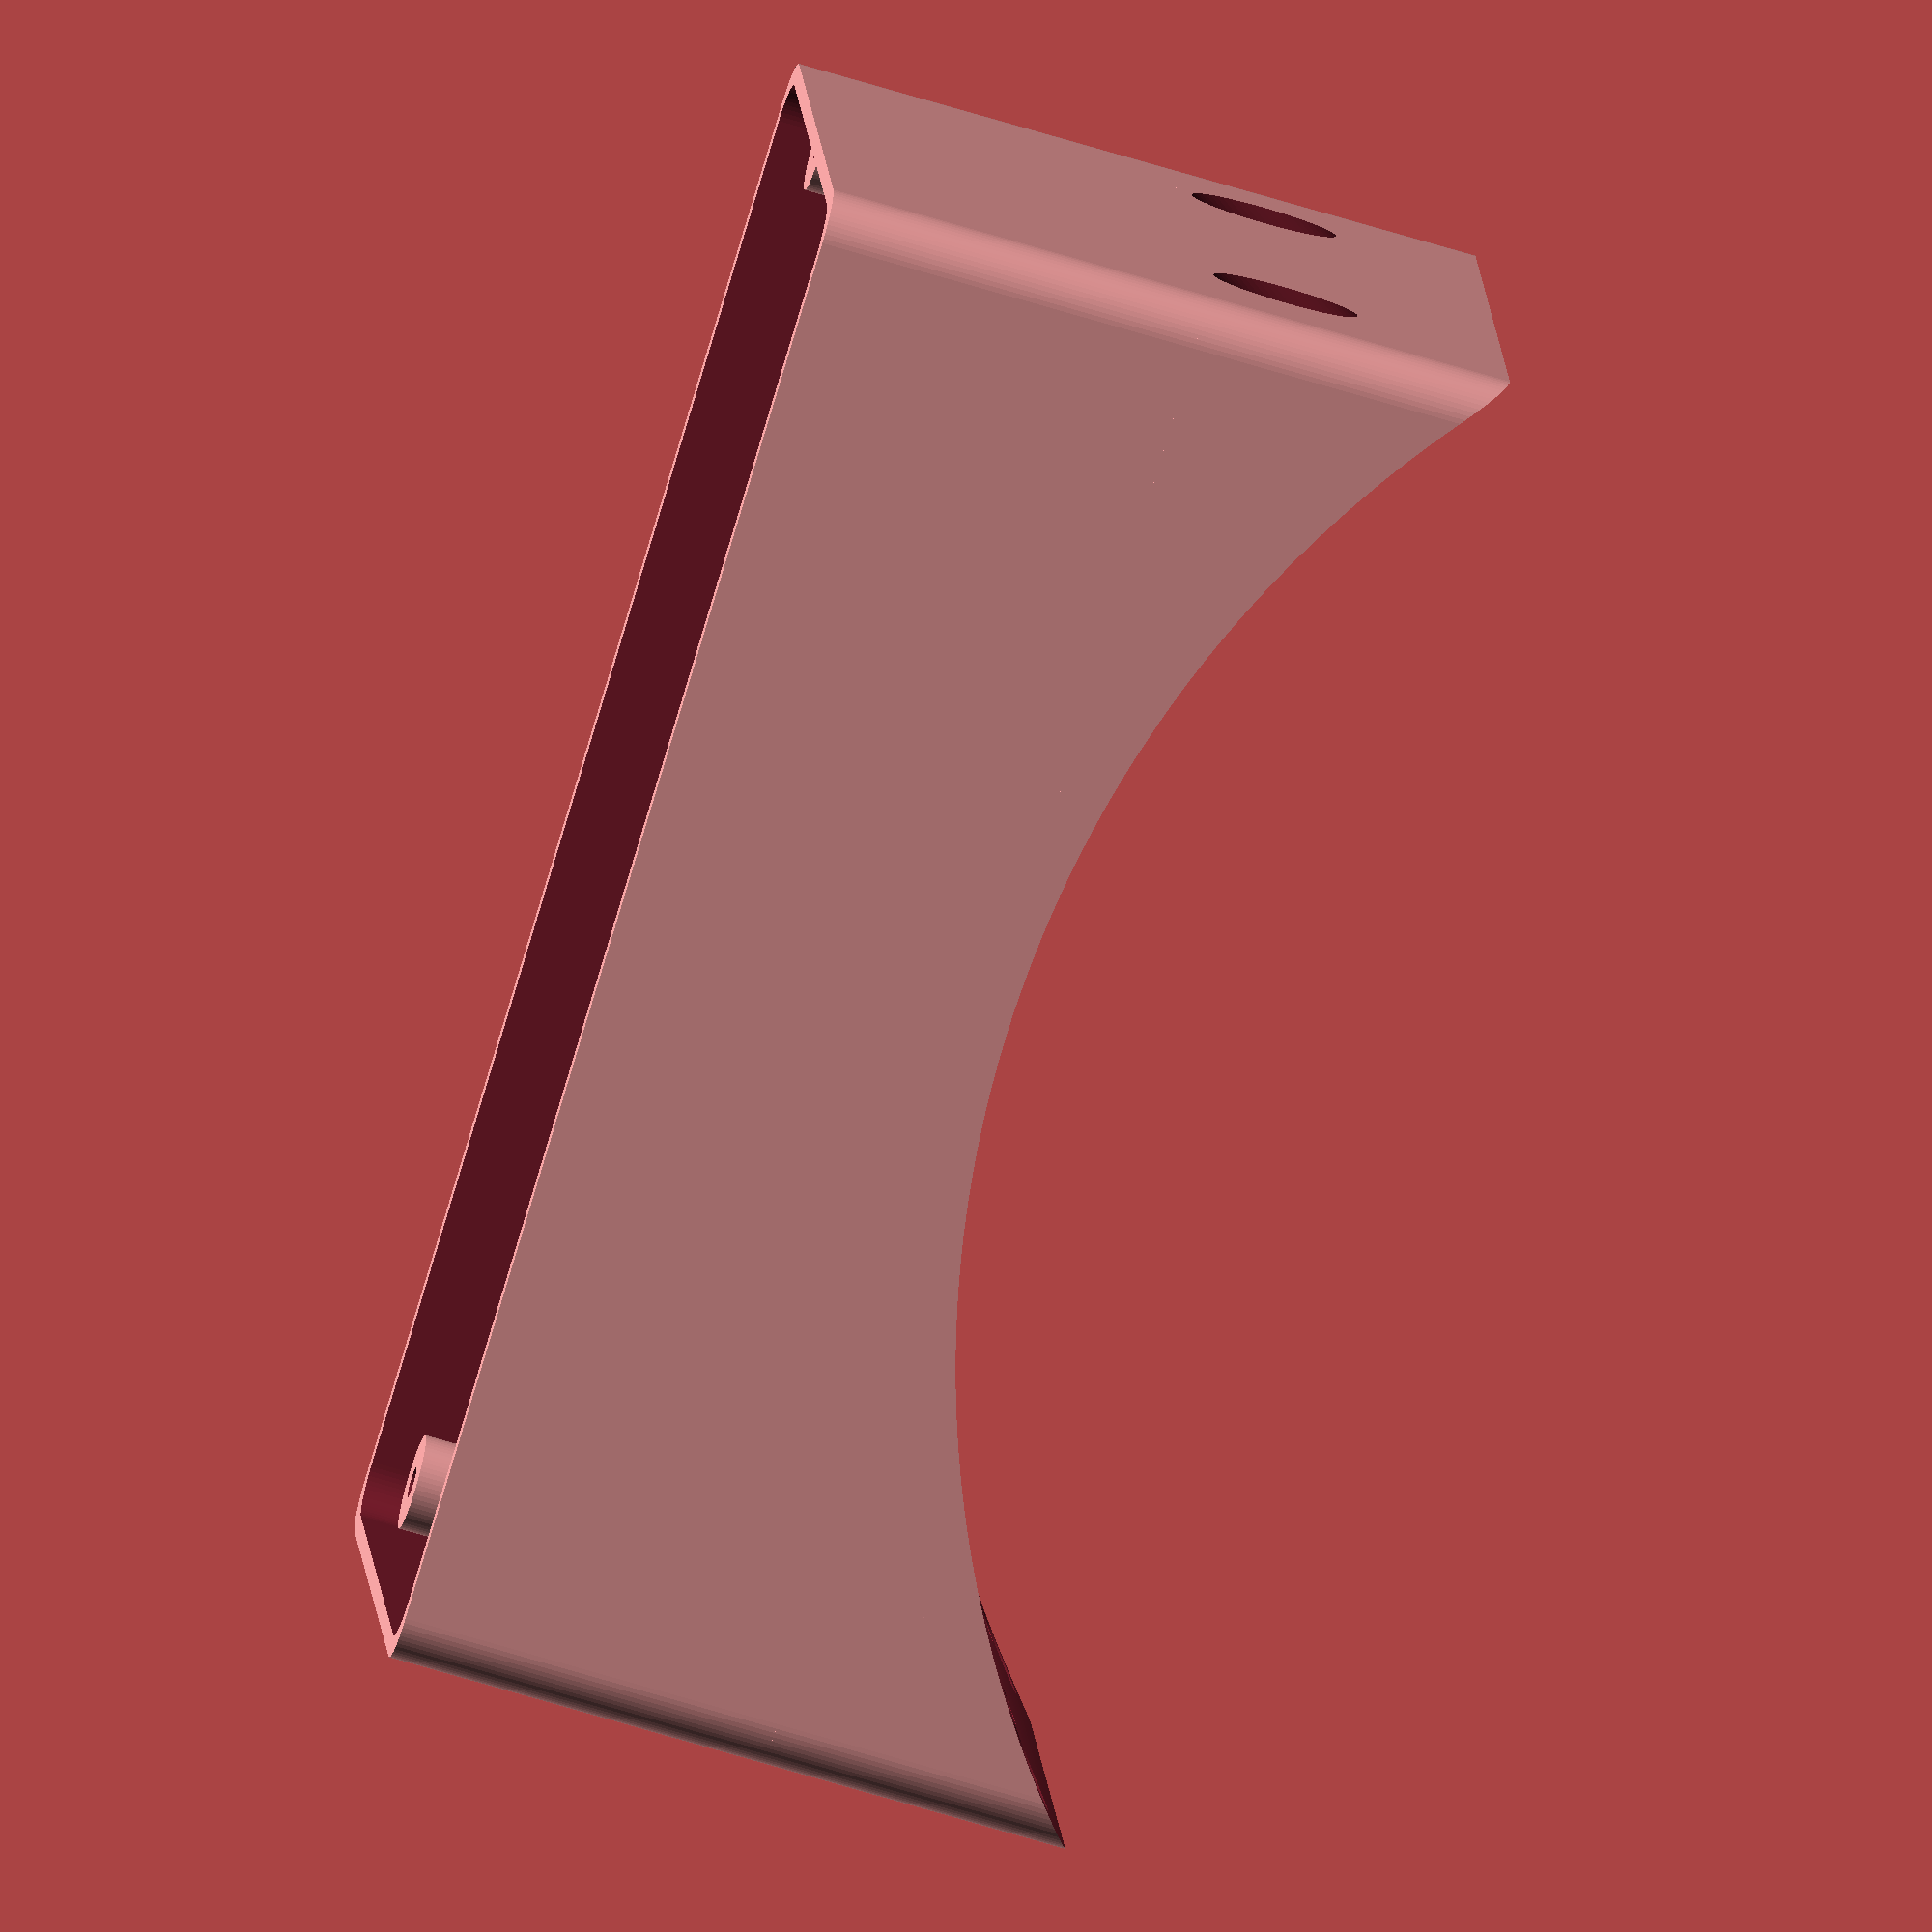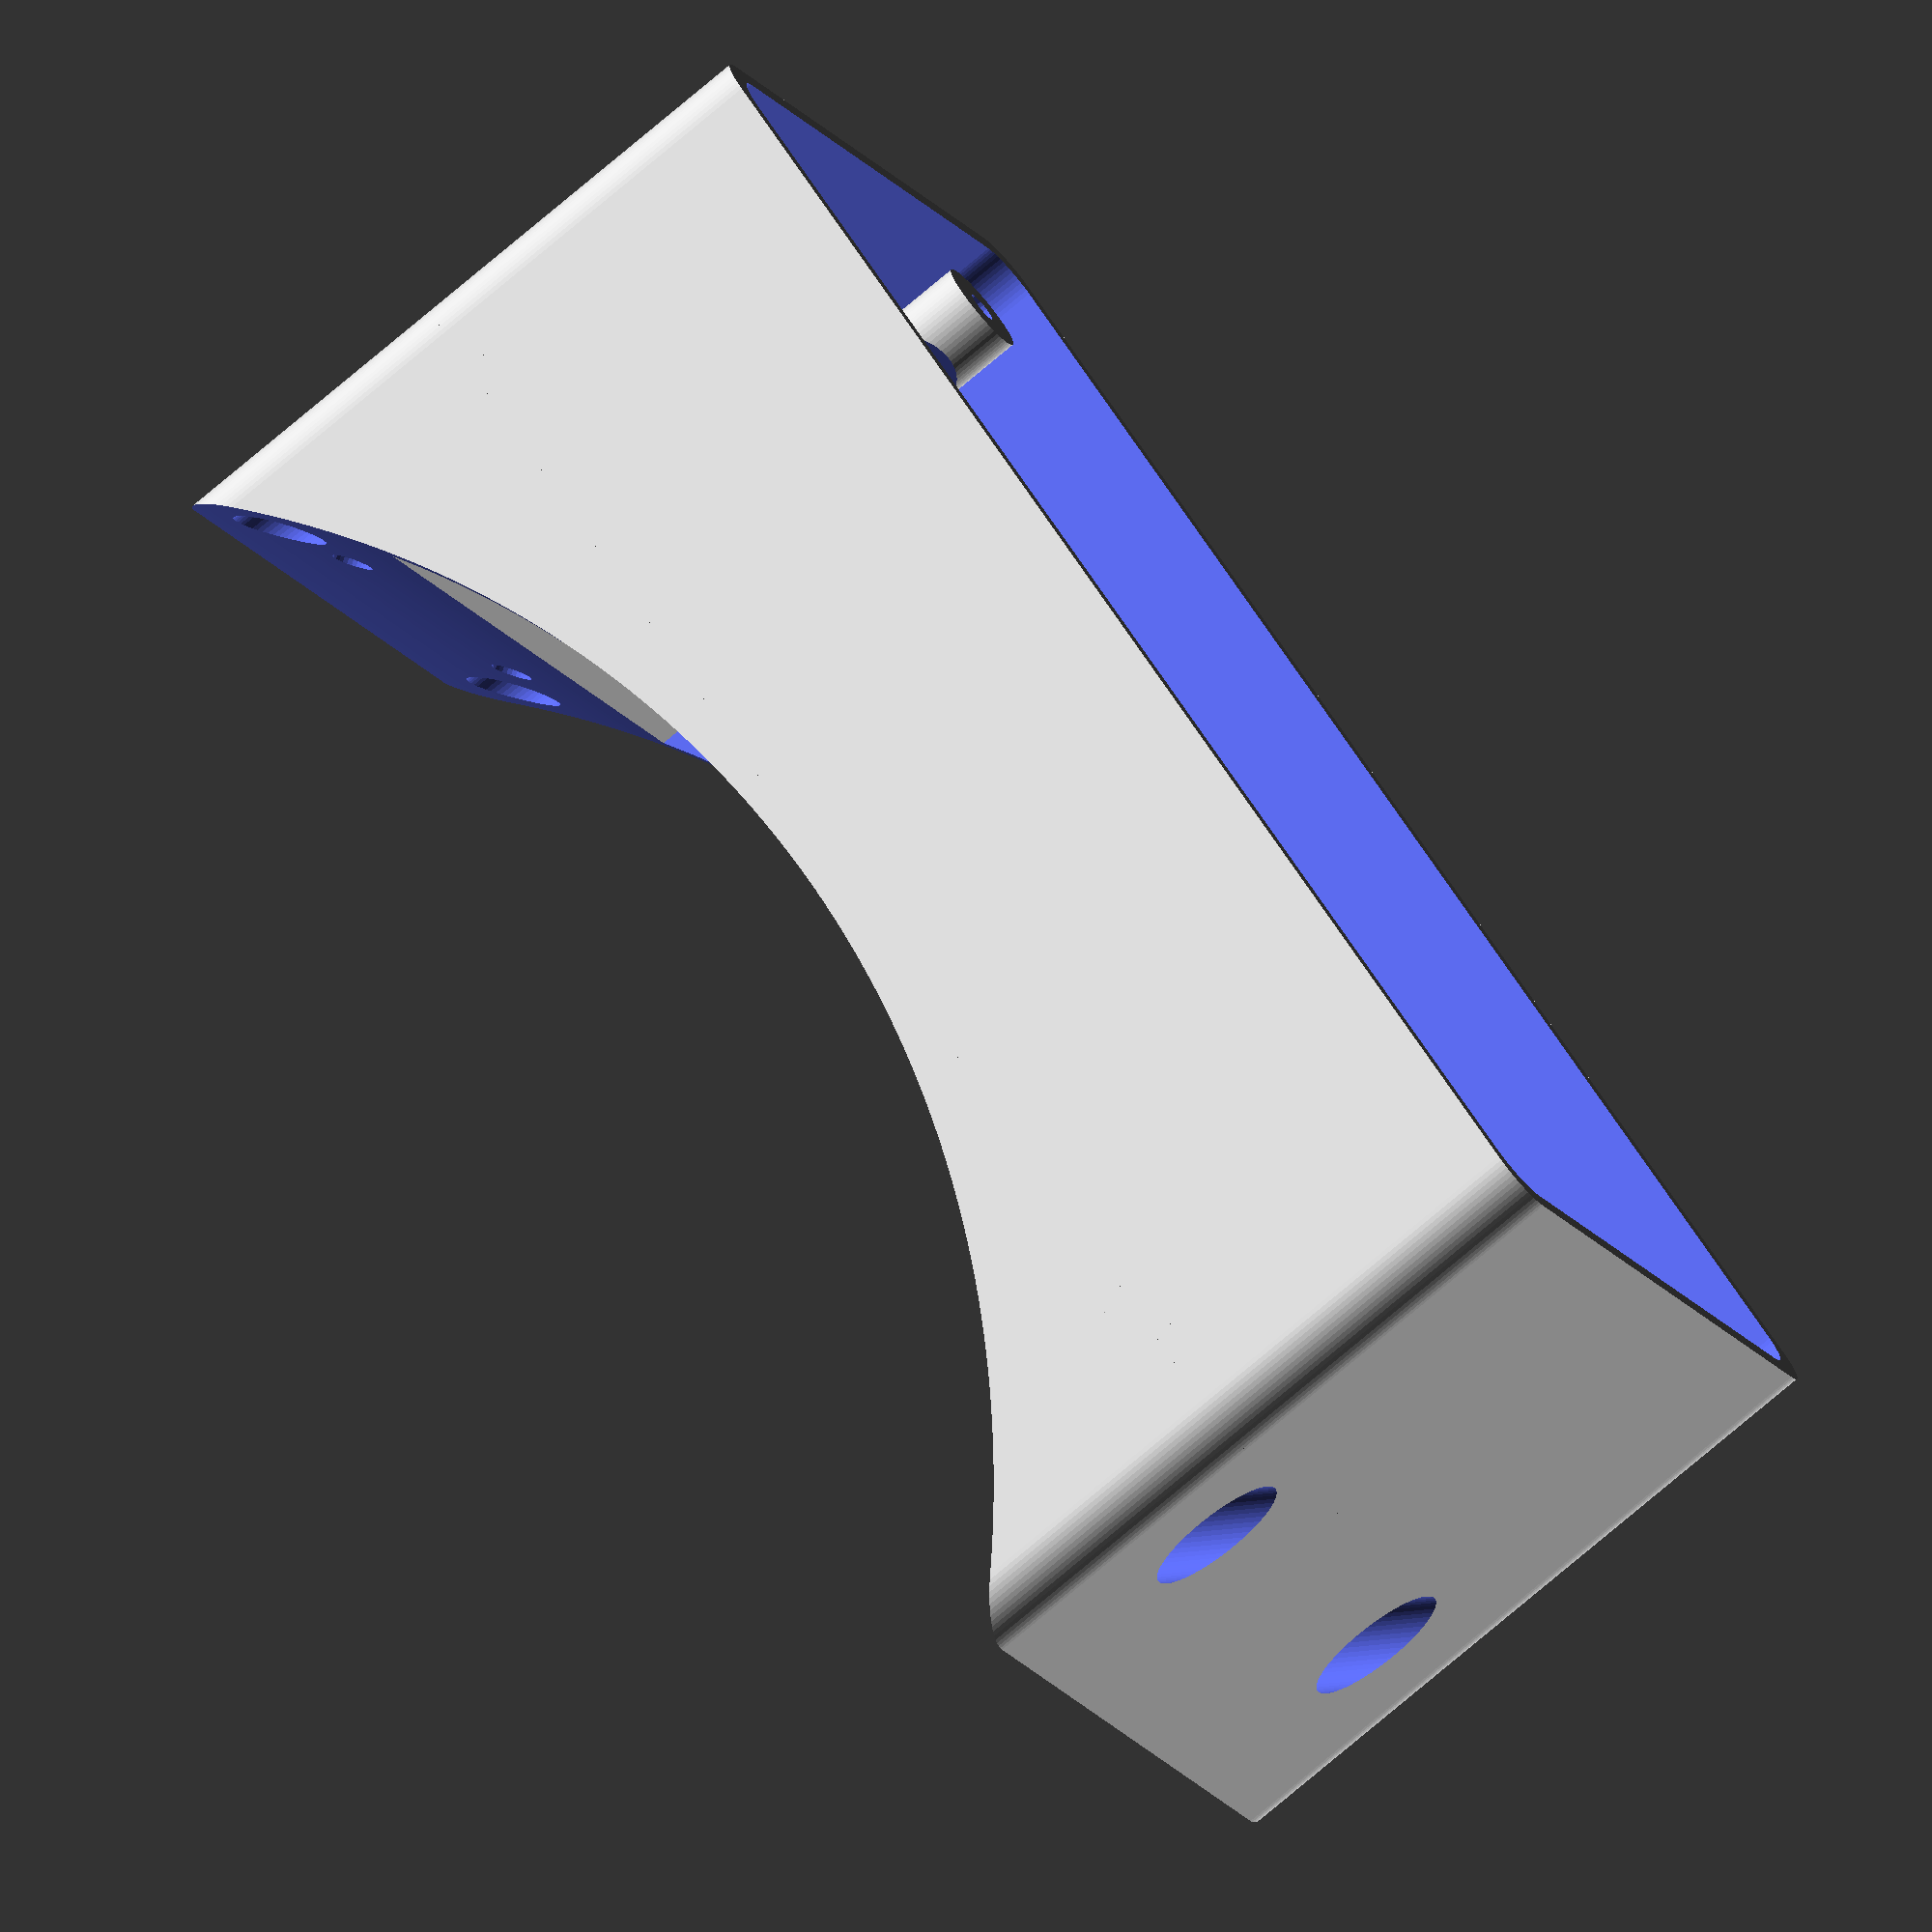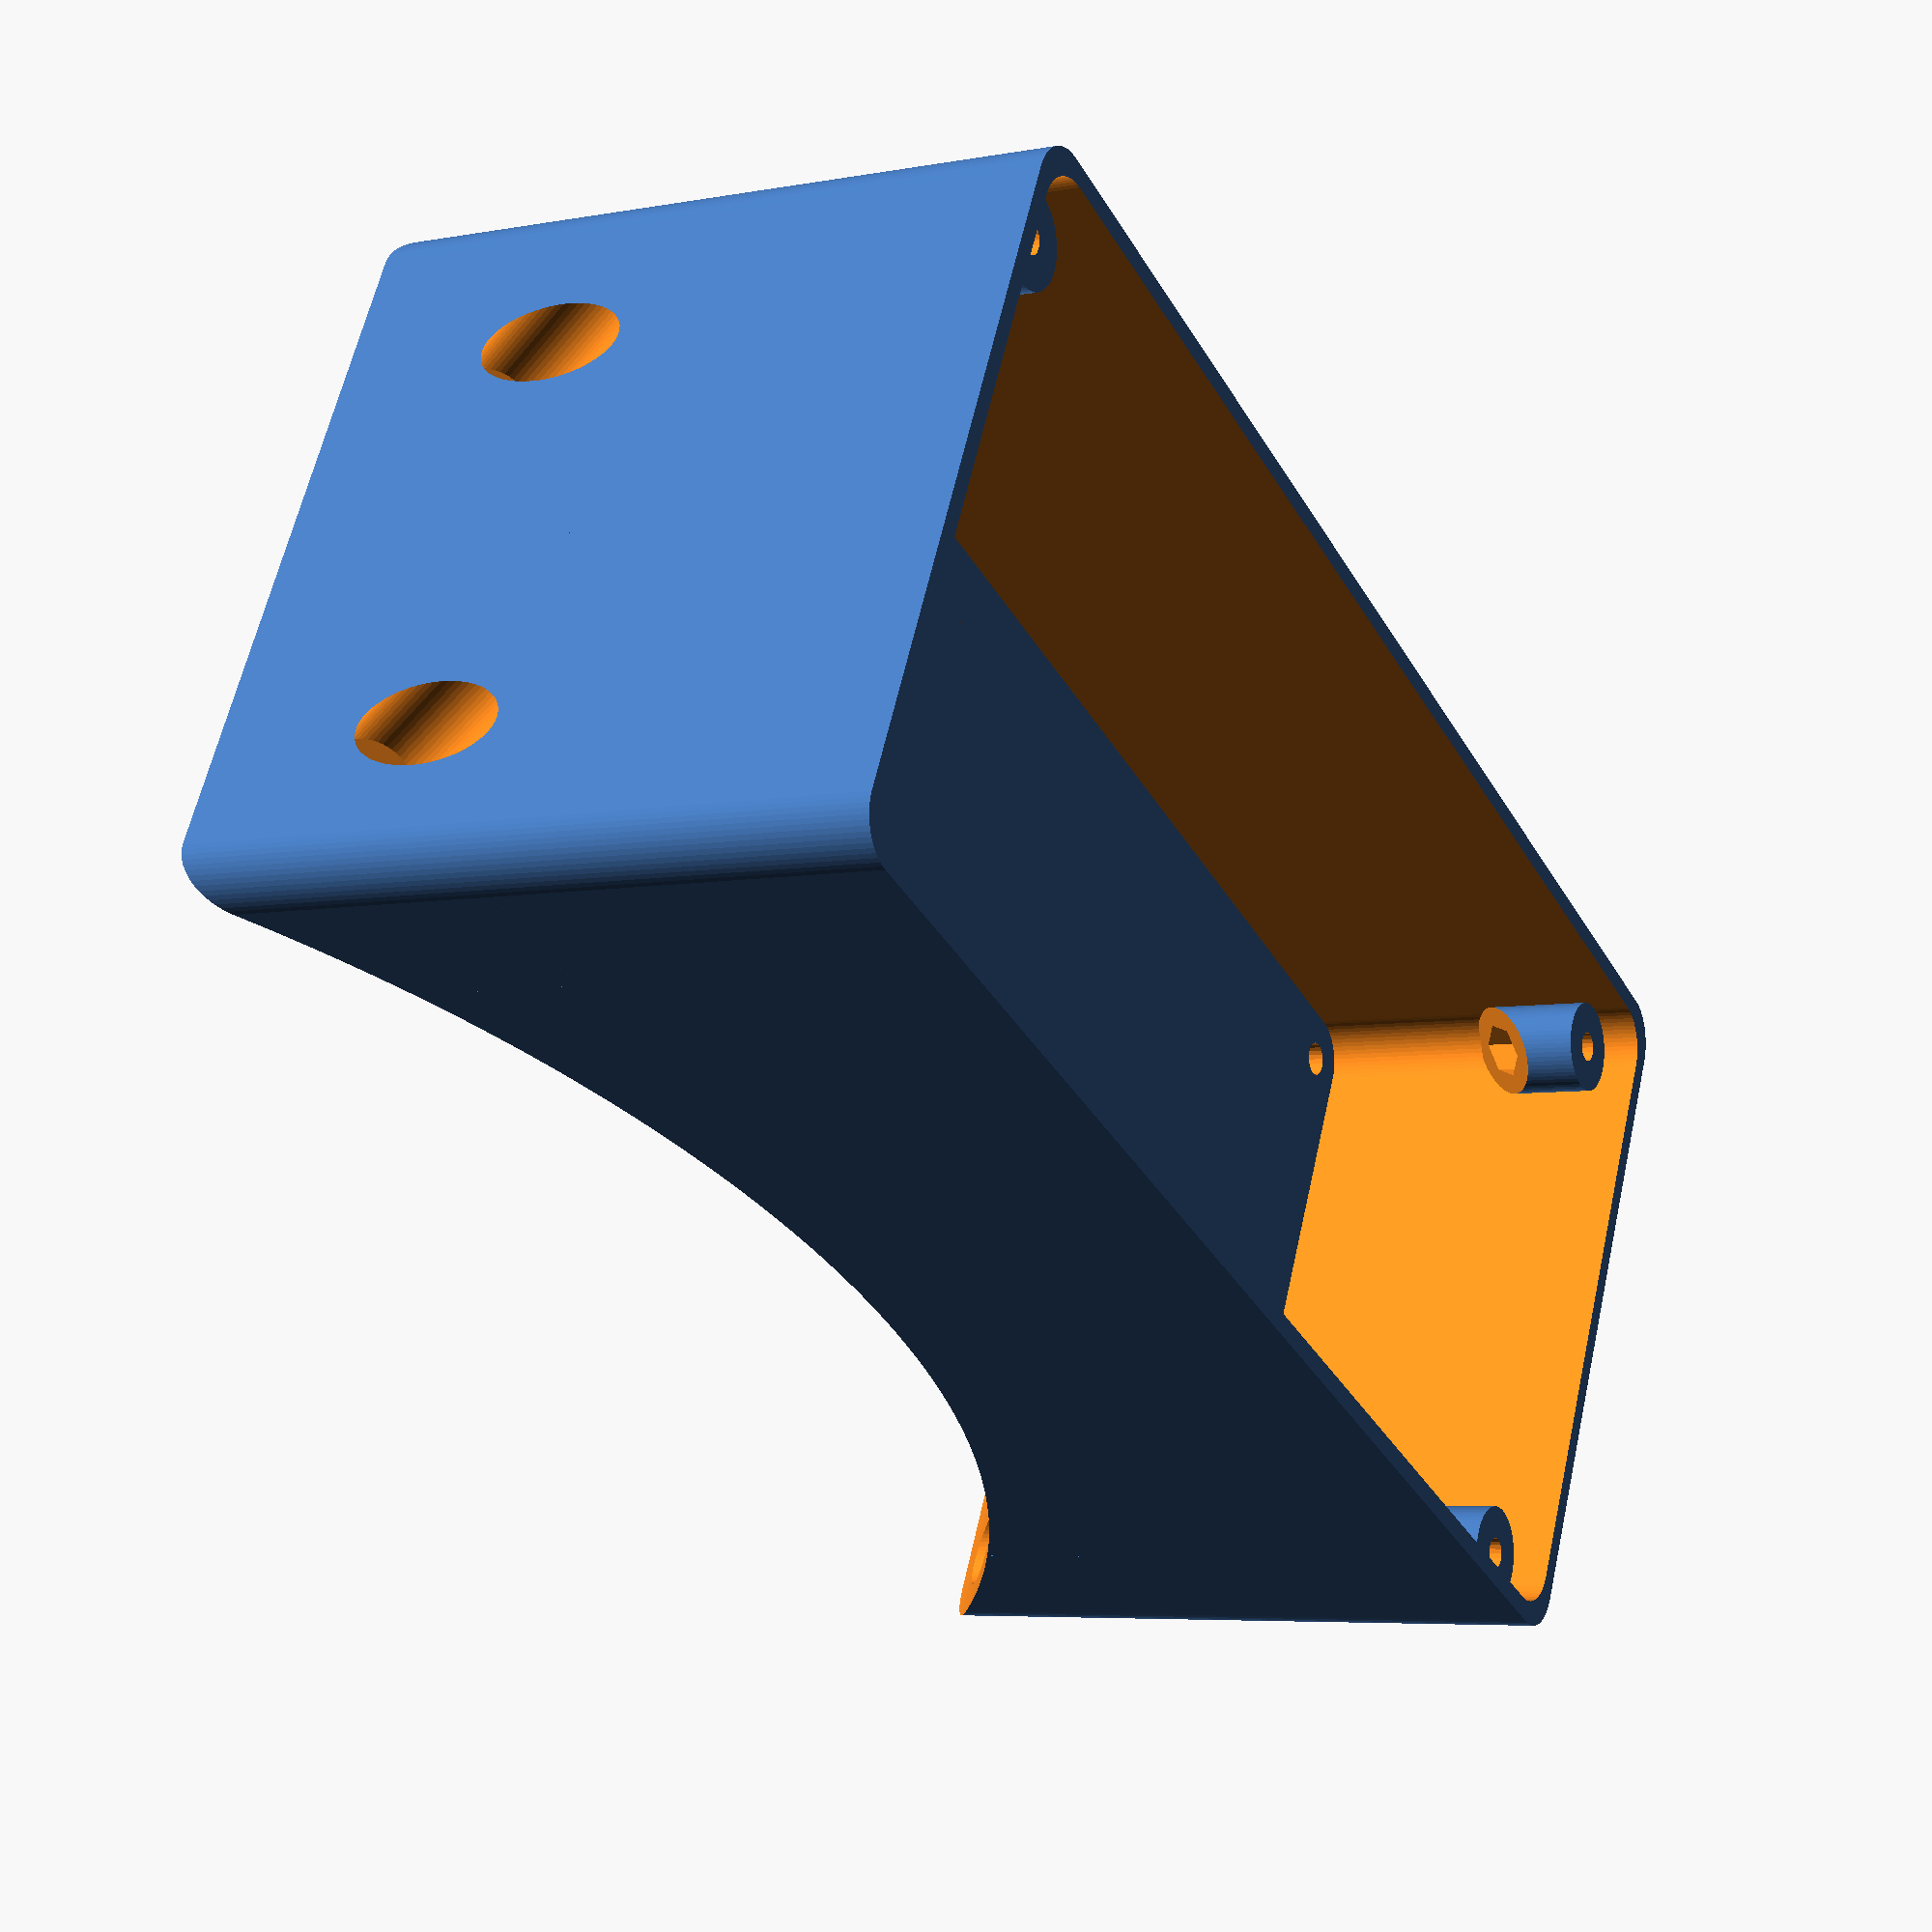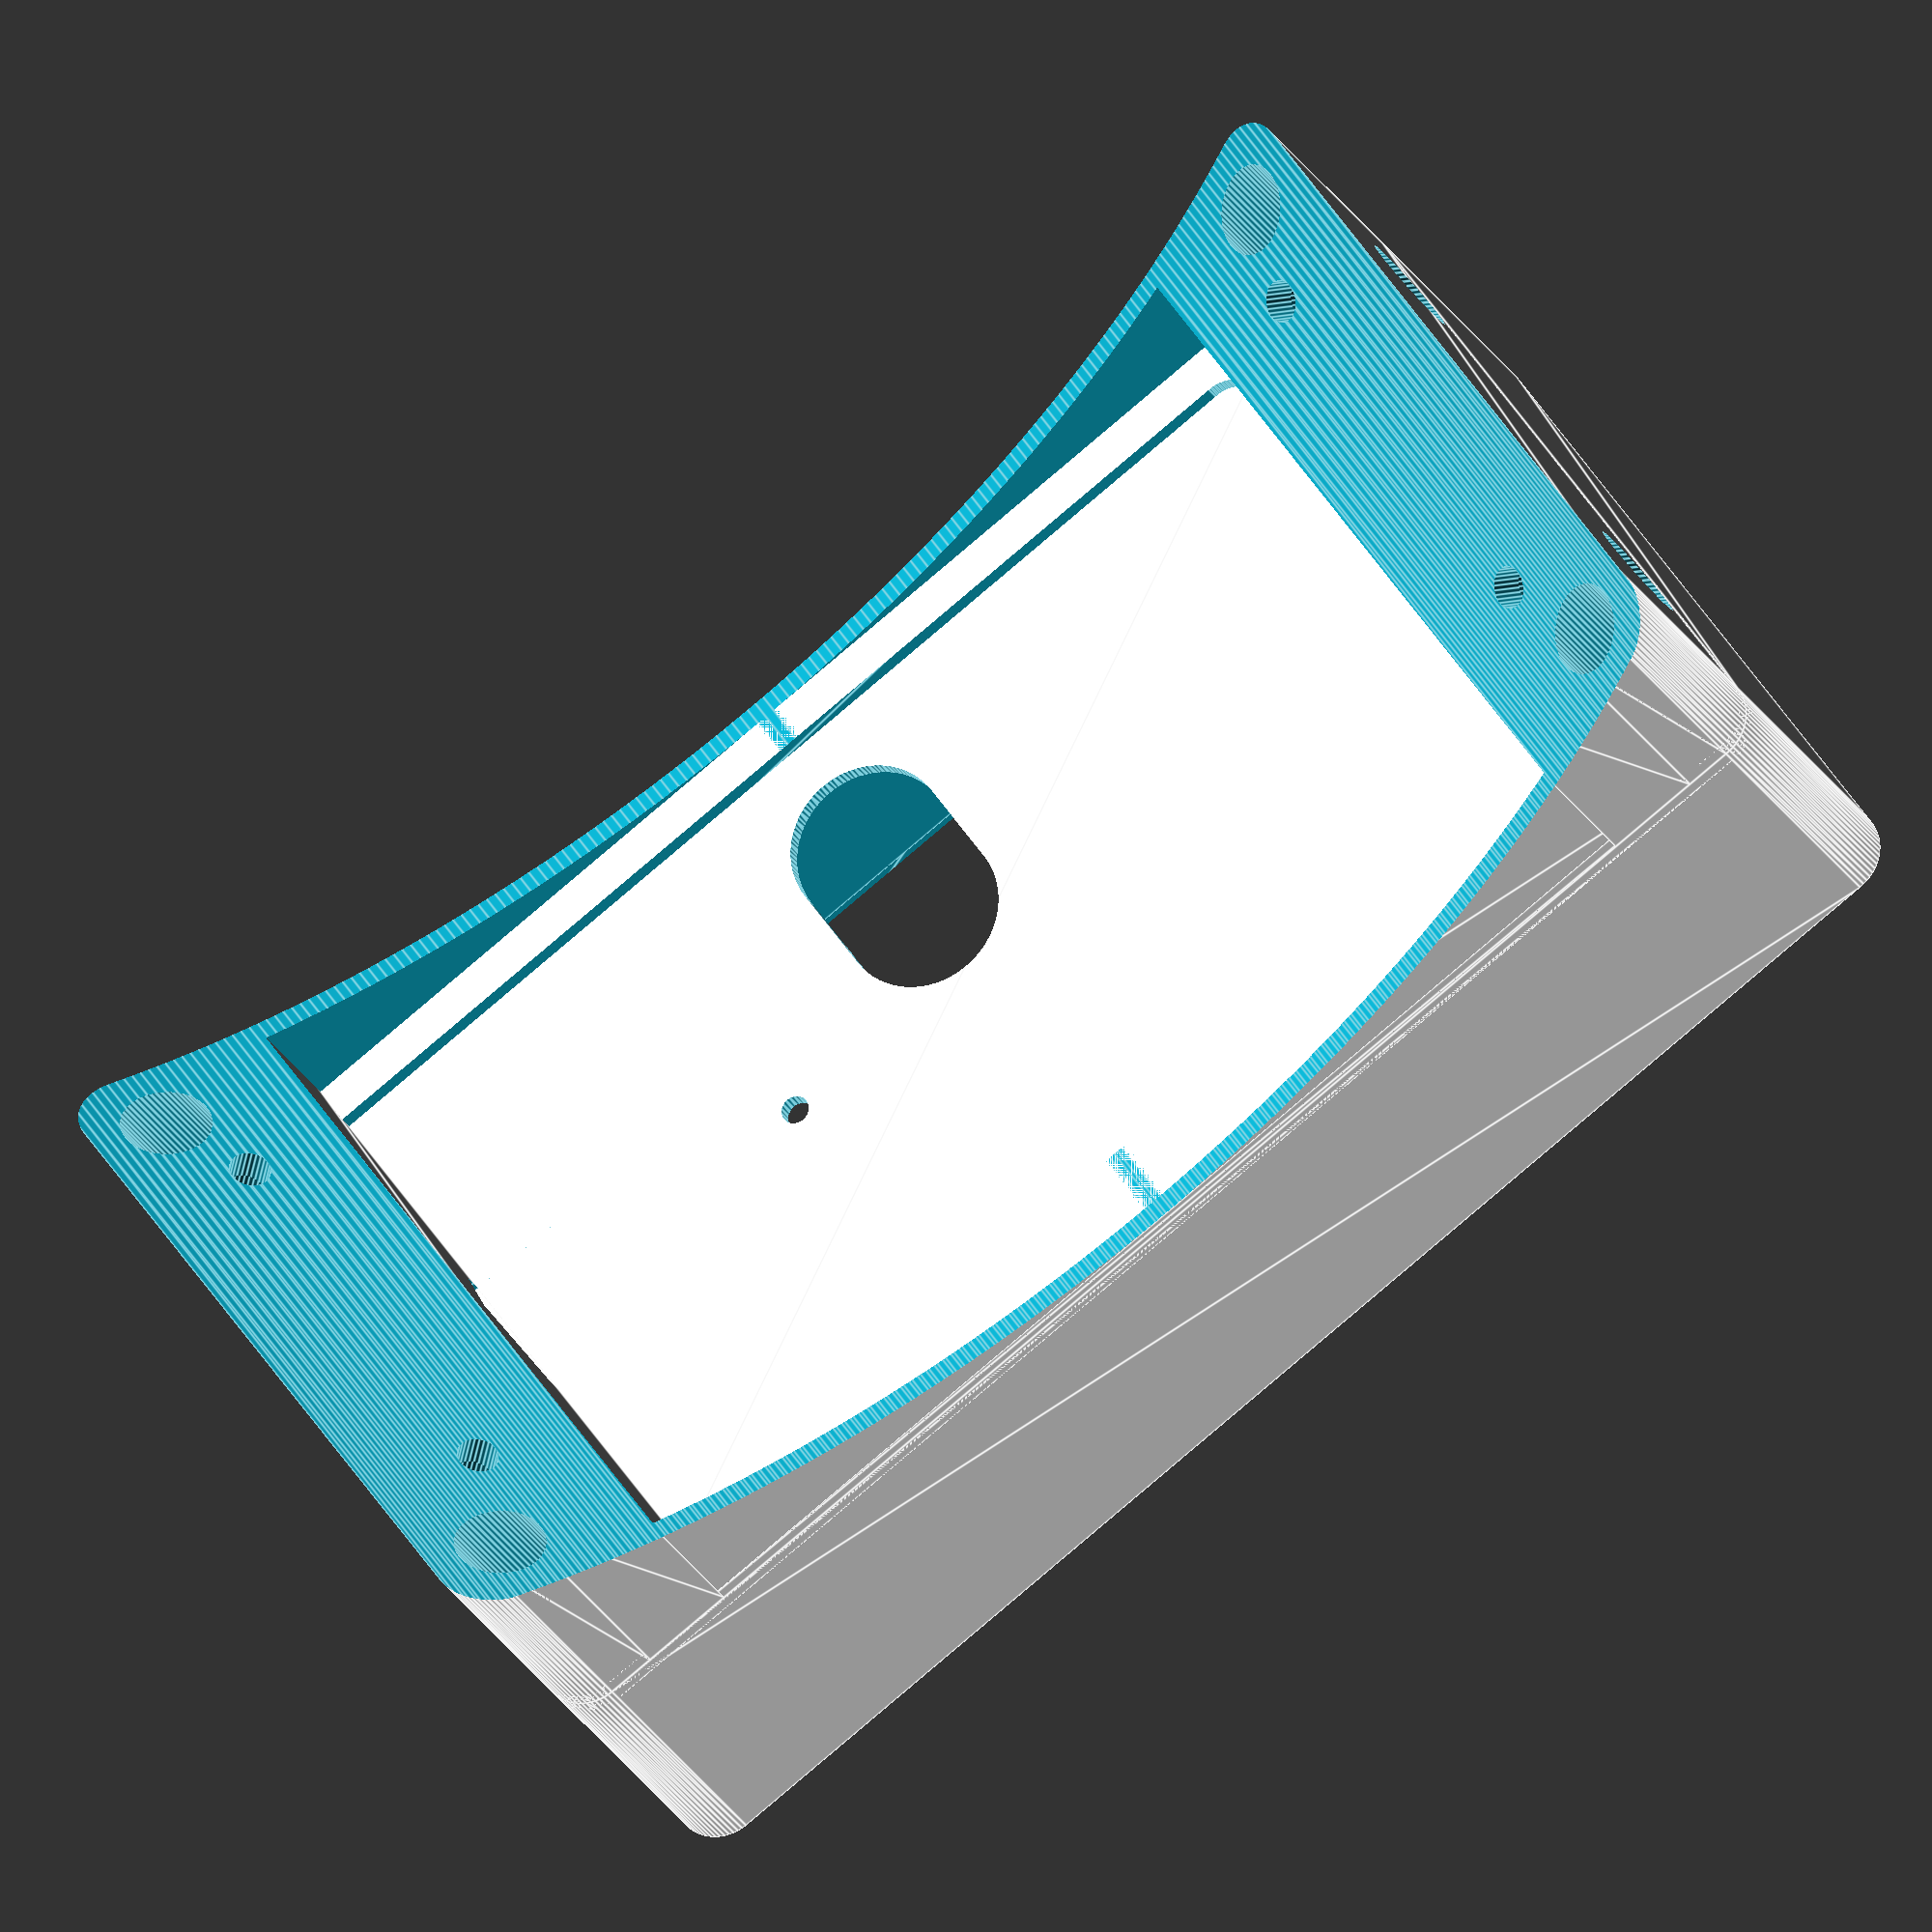
<openscad>
$fs=0.5;
$fa=0.5;

boxSize=[160, 77, 40];
boxMountingHoleSize = 1.6;
boxMountingHolePlusSize = 1.9;
displayMountSize = [30.5, 28.4];

edgeScrewDistance = 7;
lidHolePts = [
	[edgeScrewDistance, edgeScrewDistance, -135],
	[boxSize.x-edgeScrewDistance, edgeScrewDistance, -45],
	[edgeScrewDistance, boxSize.y-edgeScrewDistance, 135],
	[boxSize.x-edgeScrewDistance, boxSize.y-edgeScrewDistance, 45],
];

bottom(boxSize);
walls(boxSize);


//rotate([0, 180, 0]) 
//translate([0, 0, boxSize.z]) lid(boxSize);
//displayTest();
//raster([boxSize.x, boxSize.y]);
//rotate([0, 180, 0]) buttonMount();

//tinsert(3);
module tinsert(msize){
	
	pts = [
	[msize*cos(0), msize*sin(0)],
	[msize*cos(60), msize*sin(60)],
	[msize*cos(120), msize*sin(120)],
	[msize*cos(180), msize*sin(180)],
	[msize*cos(240), msize*sin(240)],
	[msize*cos(300), msize*sin(300)]
	];
	translate([0, 0, -15])
	difference(){
		linear_extrude(15) circle(msize+2);
		translate([0, 0, 10]) linear_extrude(10) circle(msize/2+0.15);
		translate([0, 0, -2]) linear_extrude(10) polygon(pts);
		translate([0, 0, -6]) rotate([0, 45, 0]) linear_extrude(7.5) square([10*msize, 10*msize], center=true);
	}

}

extension(boxSize);
module extension(size){
	circleCenter = [boxSize.x/2, -1, -235/2-4];

	
	//rotate([-90, 0, 0]) linear_extrude(120) circle(10);
	difference(){
		union(){
			translate([0, 0, -size.z]) walls(size);
			difference(){
				translate([0, 0, -2]) base([size.x, size.y, 2]);				
				scale([0.8, 0.8, 8]) translate([size.x*0.2*0.5, size.y*0.2*0.5, -1]) base([size.x, size.y, 2]);
			}
			
			translate([0, 0, -size.z]) linear_extrude(size.z) hull(){
				translate([10, 0, 0]) square([10, 10]);
				translate([10, size.y-10, 0]) square([10, 10]);
				translate([5, size.y-5, 0]) circle(5);
				translate([5, 5, 0]) circle(5);
			}
			translate([0, 0, -size.z]) linear_extrude(size.z) hull(){
				translate([size.x-20, 0, 0]) square([10, 10]);
				translate([size.x-20, size.y-10, 0]) square([10, 10]);
				translate([size.x-5, size.y-5, 0]) circle(5);
				translate([size.x-5, 5, 0]) circle(5);
			}
			
		}
		// remove space for the psu-bracket
		translate([30, size.y/2, 0.1]) rotate([-90, 0, 90]) linear_extrude(20) polygon([[-8, 0], [-8, 3], [0, 11], [8, 3], [8, 0]]);
		
		translate(circleCenter) rotate([0, -35.5, 0]) translate([0, 17, 123]) {
			linear_extrude(100) circle(4.5);
			translate([0, 0, -10]) linear_extrude(100) circle(2.2);
		}
		translate(circleCenter) rotate([0, -35.5, 0]) translate([0, size.y-17, 123]) {
			linear_extrude(100) circle(4.5);
			translate([0, 0, -10]) linear_extrude(100) circle(2.2);
		}
		translate(circleCenter) rotate([0, 35.5, 0]) translate([0, 17, 123]) {
			linear_extrude(100) circle(4.5);
			translate([0, 0, -10]) linear_extrude(100) circle(2.2);
		}
		translate(circleCenter) rotate([0, 35.5, 0]) translate([0, size.y-17, 123]) {
			linear_extrude(100) circle(4.5);
			translate([0, 0, -10]) linear_extrude(100) circle(2.2);
		}

		circleSize=5;
		holeSize=4.1;
		circleHeight=size.z-10;
		translate([0, 0, -100]) linear_extrude(92){
			translate([circleSize+2, circleSize+2]) circle(holeSize);
			translate([circleSize+2, size.y -circleSize-2]) circle(holeSize);
			translate([size.x - circleSize -2, size.y -circleSize-2]) circle(holeSize);
			translate([size.x - circleSize -2, circleSize+2]) circle(holeSize);
		}

		translate([0, 0, -10]) linear_extrude(11){
			translate([circleSize+2, circleSize+2]) circle(boxMountingHolePlusSize);
			translate([circleSize+2, size.y -circleSize-2]) circle(boxMountingHolePlusSize);
			translate([size.x - circleSize -2, size.y -circleSize-2]) circle(boxMountingHolePlusSize);
			translate([size.x - circleSize -2, circleSize+2]) circle(boxMountingHolePlusSize);
		}

		translate(circleCenter) rotate([-90, 0, 0]) linear_extrude(120) circle(235/2+2);

	}

}

//waxstation();
module waxstation(){
	translate([boxSize.x/2, 0, -235/2-5]) rotate([-90, 0, 0]) linear_extrude(120) circle(235/2);
	//translate([-80, -235/2-5, 0]) rotate([90, 0, 0]) linear_extrude(50) square([160, 80]);
}


module walls(size){
	wallThickness=2;
	union(){
		for (p = lidHolePts) translate([p.x, p.y, size.z-4]) rotate([0, 0, p.z]) tinsert(3);
		difference(){
			base(size);
			translate([wallThickness, wallThickness, -1]) scale([(size.x-2*wallThickness)/size.x, (size.y-2*wallThickness)/size.y, 2]) base(size);
		}

	}
}

//psuDistance();
module psuDistance(){
	translate([-100, 0, 0])  linear_extrude(3.04) difference(){
		hull(){
			circle(6);
			translate([39, 0, 0]) circle(6);
		}
		circle(1.5);
		translate([39, 0, 0]) circle(1.5);
	} 
}
module bottom(size){

	circleSize=5;
	circleHeight=size.z-10;
	difference(){
		union(){			
			base([size.x, size.y, 2]);
			/*
			translate([circleSize+2, circleSize+2, 0]) screwMount(circleSize, 1.25, circleHeight);
			translate([circleSize+2, size.y -circleSize-2, 0]) screwMount(circleSize, 1.25, circleHeight);
			translate([size.x - circleSize -2, size.y -circleSize-2, 0]) screwMount(circleSize, 1.25, circleHeight);
			translate([size.x - circleSize -2, circleSize+2, 0]) screwMount(circleSize, 1.25, circleHeight);
			*/
			// relay
			translate([95, 1+5, 2-0.01]) {
				translate([0, 0, 0]) smallScrewMount(7);
				translate([49.5, 0, 0]) smallScrewMount(7);
				translate([0, 20, 0]) smallScrewMount(7);
				translate([49.5, 20, 0]) smallScrewMount(7);
			}
		} // union

		// PSU mounting holes	
		translate([18, 13+51/2, -1]) linear_extrude(10) circle(1.5);
		translate([18+39, 13+51/2, -1]) linear_extrude(10) circle(1.5);

		// cable hole
		hull(){
			translate([size.x/2, 20, -1]) linear_extrude(10) circle(8.5);
			translate([size.x/2, 30, -1]) linear_extrude(10) circle(8.5);			
		}

		translate([0, 0, -1])
		linear_extrude(circleHeight-6){
			translate([circleSize+2, circleSize+2]) circle(boxMountingHolePlusSize); // 2.3
			translate([circleSize+2, size.y -circleSize-2]) circle(boxMountingHolePlusSize);
			translate([size.x - circleSize -2, size.y -circleSize-2]) circle(boxMountingHolePlusSize);
			translate([size.x - circleSize -2, circleSize+2]) circle(boxMountingHolePlusSize);			
		}
	} // difference
	
	/*
	translate([93, 28, 5]) rotate([0, 0, -90]) {
		linear_extrude(12) square([24, 54]); // relay
		linear_extrude(18) square([24, 33]); // relay
	}
	translate([3, 13, 2]) color("gray")  linear_extrude(28) square([62.5+12.5, 51/2]); // PSU	
	*/
}

module base(size){
	circleSize=5;
	linear_extrude(size.z)
	hull(){
		translate([circleSize, circleSize]) circle(circleSize);
		translate([circleSize, size.y -circleSize]) circle(circleSize);
		translate([size.x - circleSize, size.y -circleSize]) circle(circleSize);
		translate([size.x - circleSize, circleSize]) circle(circleSize);
	}
}

module buttonMount(){
	difference(){

		} // difference
		union(){
			difference(){
				linear_extrude(3) square([26, 70]);
				translate([0, 0, -1]) linear_extrude(3){
					translate([7, -0.01]) square([10, 20]);
					translate([-0.01, 12]) square([20, 20]);
					translate([5, 31.9]) square([17, 18.2]);
					translate([5, 50]) square([12, 16]);
				}
				translate([0, 0, -1]) linear_extrude(5) translate([-0.01, 12]) square([5, 20]);
				translate([2.5, 6, 0]){
					translate([0, 0, -7]) smallScrew();
					translate([0, 15*2.5, -7]) smallScrew();
					translate([0, 23*2.5, -7]) smallScrew();

					translate([8*2.5, 0, -7]) smallScrew();
					translate([8*2.5, 8*2.5, -7]) smallScrew();
					translate([8*2.5, 23*2.5, -7]) smallScrew();

				}
			} // difference
			translate([5*2.5, 6+8*2.5, 0]) linear_extrude(3) circle(2);
			translate([5*2.5, 6+15*2.5, 0]) linear_extrude(3) circle(2);
		}// union


	
}

//buttonModuleBracket();
module buttonModuleBracket(){
	height = 3;
	lowHeight = 1.5;
	difference(){
		union(){
			hull(){
				translate(pcbPoint(-18, 0, 0))  linear_extrude(height) circle(4);
				translate(pcbPoint(-18, 6, 0))  linear_extrude(height) circle(4);			
			}
			
			hull(){
				translate(pcbPoint(-18, 0, 0))  linear_extrude(lowHeight) circle(4);
				translate(pcbPoint(-18, 6, 0))  linear_extrude(lowHeight) circle(4);
				translate(pcbPoint(-15, 3, 0))  linear_extrude(lowHeight) circle(4);
			}

			translate(pcbPoint(-9, 3, 0))  linear_extrude(height) circle(3.5);
			translate(pcbPoint(0, 3, 0))  linear_extrude(height) circle(3.5);
			translate(pcbPoint(9, 3, 0))  linear_extrude(height) circle(3.5);

			translate(pcbPoint(0, 3, 0)) linear_extrude(lowHeight) square([75, 8], center=true);

			hull(){
				translate(pcbPoint(18, 0, 0))  linear_extrude(lowHeight) circle(4);
				translate(pcbPoint(18, 6, 0))  linear_extrude(lowHeight) circle(4);
				translate(pcbPoint(15, 3, 0))  linear_extrude(lowHeight) circle(4);
			}
			
			hull(){
				translate(pcbPoint(18, 0, 0))  linear_extrude(height) circle(4);
				translate(pcbPoint(18, 6, 0))  linear_extrude(height) circle(4);			
			}
			translate(pcbPoint(0, 3, 0)) linear_extrude(height) square([67, 1.8], center=true);		
		}

		translate(pcbPoint(-18, 0, 10.8)) rotate([0, 180, 0]) smallScrew();
		translate(pcbPoint(-18, 6, 10.8)) rotate([0, 180, 0]) smallScrew();
		translate(pcbPoint(0, 3, 10.8)) rotate([0, 180, 0]) smallScrew();
		translate(pcbPoint(18, 0, 10.8)) rotate([0, 180, 0]) smallScrew();
		translate(pcbPoint(18, 6, 10.8)) rotate([0, 180, 0]) smallScrew();
	}
	 //translate(pcbPoint(-19, 0, 11)) rotate([0, 180, 0]) smallScrew();
}

module lid(size){
	
	displaySize = [29.4, 16.];
	displayMountToDisplayTop = 3.1;
	displayTopLength = 21-10;
	//displayMountSize = [21, 22];
	//displaySize = [24.6, 14.7];
	//displayMountToDisplayTop = 3.5;
	//displayTopLength = 20;

	circleSize=5;
	buttonStartPos = [size.x/2, 18, -1];

	difference(){
		union(){
			base([size.x, size.y, 2]);
			translate(buttonStartPos)
			translate(pcbPoint(0, -3, 1)) { // switch-base-thickness
				upSideDown = [0, 180, 0];
				// buttons mount
				translate(pcbPoint(-18, 0, 0))  rotate(upSideDown) smallScrewMount(4);
				translate(pcbPoint(-18, 6, 0))  rotate(upSideDown) smallScrewMount(4);
				translate(pcbPoint(0, 3, 0))  rotate(upSideDown) smallScrewMount(4);
				translate(pcbPoint(18, 0, 0))  rotate(upSideDown) smallScrewMount(4);
				translate(pcbPoint(18, 6, 0))  rotate(upSideDown) smallScrewMount(4);
				
				// pcb mount
				translate(pcbPoint(23, 8, 0))  rotate(upSideDown) smallScrewMount(9);
				translate(pcbPoint(25, 22, 0))  rotate(upSideDown) smallScrewMount(9);
				//translate(pcbPoint(14, 10, 0))  rotate(upSideDown) smallScrewMount(9);
				translate(pcbPoint(14, 22, 0))  rotate(upSideDown) smallScrewMount(9);

			}

			difference(){
				translate([2, 2, -4]) scale([(size.x-2*2)/size.x, (size.y-2*2)/size.y, 1]) base([size.x, size.y, 4]);
				translate([4, 4, -5]) scale([(size.x-2*4)/size.x, (size.y-2*4)/size.y, 2]) base([size.x, size.y, 4]);
			}
			/*
			screw towers
			translate([0,0,-size.z+2]) {
				translate([circleSize+2, circleSize+2, 0]) screwMount(circleSize, boxMountingHoleSize, size.z-1);
				translate([circleSize+2, size.y -circleSize-2, 0]) screwMount(circleSize, boxMountingHoleSize, size.z-1);
				translate([size.x - circleSize -2, size.y -circleSize-2, 0]) screwMount(circleSize, boxMountingHoleSize, size.z-1);
				translate([size.x - circleSize -2, circleSize+2, 0]) screwMount(circleSize, boxMountingHoleSize, size.z-1);

			}
			*/

			// lid screw houses
			for (p = lidHolePts) translate([p.x, p.y, 0]){
				translate([0, 0, -4.1]) linear_extrude(6) circle(5);
			}

			// display mounts
			
			translate([size.x/2-displayMountSize.x/2, size.y-displayTopLength+displayMountToDisplayTop, -0.799]) { 
				translate([0, 0, 0]) displayMount(); 
				translate([displayMountSize.x, 0, 0]) displayMount();
				translate([0, -displayMountSize.y, 0]) displayMount();
				translate([displayMountSize.x, -displayMountSize.y, 0]) displayMount();
				
				translate([-7, 0, 0.798-4]) smallScrewMount(4);
				translate([displayMountSize.x+7, 0, 0.798-4]) smallScrewMount(4);
				translate([-7, -displayMountSize.y, 0.798-4]) smallScrewMount(4);
				translate([displayMountSize.x+7, -displayMountSize.y, 0.798-4]) smallScrewMount(4);
				/*
				difference(){
					translate([-2.2, -displayMountSize.y-5.0+0.2, 0.799+0.2]) linear_extrude(2-0.2) square([displayMountSize.x+4.4, 7]);
					translate([0, -displayMountSize.y, -1]) linear_extrude(10) circle(1);
					translate([displayMountSize.x, -displayMountSize.y, -1]) linear_extrude(10) circle(1);
				}
				*/
			} 
			
		}

		// cutout for lid screws
		
		for (p = lidHolePts) translate([p.x, p.y, 0]){
			translate([0, 0, -1.99]) linear_extrude(4) circle(2.9);
			translate([0, 0, -5]) linear_extrude(10) circle(1.65);

		}

		translate([0, 0, -2]) {
			//translate([edgeScrewDistance, edgeScrewDistance]) screwCut();
		}

		/*linear_extrude(5){
			translate([edgeScrewDistance, edgeScrewDistance]) circle(3.6);
			translate([size.x-edgeScrewDistance, edgeScrewDistance]) circle(3.6);
			translate([edgeScrewDistance, size.y-edgeScrewDistance]) circle(3.6);
			translate([size.x-edgeScrewDistance, size.y-edgeScrewDistance]) circle(3.6);
		}*/


		// cutout for display
		translate([size.x/2-displaySize.x/2, size.y-displayTopLength-displaySize.y, 0]){
			//translate([0.5, 0.5, -1]) linear_extrude(size.z+2) square([displaySize.x-1, displaySize.y-1]);
			//translate([0, 0, -1]) linear_extrude(size.z+2) square([displaySize.x, displaySize.y]);
			hull(){
				translate([-1, -1, 4]) linear_extrude(0.1) square([displaySize.x+2, displaySize.y+2]);
				translate([0.1, 0.1, 0.99]) linear_extrude(2.1) square([displaySize.x-0.2, displaySize.y-0.2]);
			}

			translate([9, -3, 1.2-size.z]) linear_extrude(size.z) square([12, displaySize.y+3+4.8]); // fördjupning för panelen
			translate([-3, -7, 1.2-size.z]) linear_extrude(size.z) square([displaySize.x+6, displaySize.y+3+4.8]); // fördjupning för panelen
			translate([5, -11.5, 1.2-size.z]) linear_extrude(size.z) square([displaySize.x-10, displaySize.y+2]); // plats för kabeln
		}

		// cutout for buttons
		translate(buttonStartPos) linear_extrude(size.z+2){
			translate(pcbPoint(-13.5, -0, 0)) circle(3.7);
			translate(pcbPoint(-4.5, -0, 0)) circle(3.7);
			translate(pcbPoint(4.5, -0, 0)) circle(3.7);
			translate(pcbPoint(13.5, -0, 0)) circle(3.7);
		}

		// button labels
		translate([buttonStartPos.x, buttonStartPos.y+7, 2-0.4+0.3]){
			translate(pcbPoint(-13.5, 0, 0)) deepText("Off");
			translate(pcbPoint(-4.5, 0, 0)) deepText("Lo");
			translate(pcbPoint(4.5, 0, 0)) deepText("Hi");
			translate(pcbPoint(13.5, 0, 0)) deepText("Auto");
		}


/*		translate([buttonStartPos.x+1, buttonStartPos.y, size.z-0.4]) linear_extrude(1){
			translate([0, 0]) translate([-8, 0, 0]) offset(r=-0.6, delta=-2) text("Off", 7, font = ".SF Compact:style=Bold", valign="center", halign="right");
			translate([0, 15]) translate([-8, 0, 0]) text("Lo", 7, font = ".SF Compact:style=Bold", valign="center", halign="right");
			translate([0, 30]) translate([-8, 0, 0]) text("Hi", 7, font = ".SF Compact:style=Bold", valign="center", halign="right");
			translate([0, 45]) translate([-8, 0, 0]) text("Auto", 7, font = ".SF Compact:style=Bold", valign="center", halign="right");
		}
*/
	}

	
}

module screwCut(){
	difference(){
		mScrewHoleRadius = 1.7;
		linear_extrude(7) circle(6);
		translate([0, 0, 2]) linear_extrude(7) circle(3.7);
		translate([0, 0, -1]) linear_extrude(9) circle(mScrewHoleRadius);
	}
}

//translate([220, 0, 0]) displayBracket();
module displayBracket(){
	difference(){
		union(){
			displayBracketHalf();
			translate([-displayMountSize.x-14, 0, 0]) mirror([1, 0, 0]) displayBracketHalf();
			translate([-displayMountSize.x/2-7, displayMountSize.y/2, 0]) linear_extrude(3.04) square([displayMountSize.x-18+14+0.1, displayMountSize.y-10], center=true);					
		} // union
		translate([-displayMountSize.x/2-7, displayMountSize.y/2, 0]) translate([0, 0, -1]) linear_extrude(10) offset(3) square([23, 4], center=true);
	} // difference

}

module displayBracketHalf(){
	width=8;
	hook=[
	[0.01, 0],
	[-5, 5],
	[-5, 7],
	[0.01, 10]
	];
	points = [
	[0, 0],
	
	[0, 4],
	[-5, 9],

	[-5, displayMountSize.y+width-9],
	[0, displayMountSize.y+width-4],

	//[0, displayMountSize.y+width-14],
	//[-5, displayMountSize.y+width-11],
	//[-5, displayMountSize.y+width-8],
	//[0, displayMountSize.y+width-4],
	[0, displayMountSize.y+width],
	[width, displayMountSize.y+width],
	[width, 0],
	];


	translate([-width/2, -width/2, 0])
	difference(){
		union(){
			linear_extrude(3.96) polygon(points);
			translate([0, 4, 0]) linear_extrude(6.12) polygon(hook);
			translate([0, displayMountSize.y+4, 0]) mirror([0, 1, 0])  linear_extrude(6.12) polygon(hook);
		}
		
		// screw holes
		translate([width*0.5, width*0.5, -1]) linear_extrude(5) circle(1.5);
		translate([width*0.5, displayMountSize.y+width*0.5, -1]) linear_extrude(5) circle(1.5);
		translate([width*0.5, width*0.5, 10]) rotate([0, 180, 0]) smallScrew();
		translate([width*0.5, displayMountSize.y+width*0.5, 10]) rotate([0, 180, 0]) smallScrew();
		translate([width*0.45+3, displayMountSize.y/2+width/2, -1]) linear_extrude(10) offset(2) square([5, 2], center=true);
	}
}


function pcbPoint(x, y, z) = ([2.54*x, 2.54*y, z]);


module deepText(message){
	union(){
		for (i=[0:9])
		translate([0, 0, -0.12*i]) linear_extrude(0.125) offset(r=-0.1*i, delta=-2) text(message, 7, font = ".SF Compact:style=Bold", halign="center");
	}
}

module displayMount(){
	union(){
		linear_extrude(2) circle(2.2);
		translate([0, 0, -1.0]) linear_extrude(3) circle(1.4); // 0.8
	}
}

module smallScrew(){
	union(){
		linear_extrude(10) circle(0.9);
		hull(){
			translate([0, 0, 8])linear_extrude(0.1) circle(0.9);
			translate([0, 0, 10]) linear_extrude(1) circle(2.5);
		}
	}
}

module screwMount(outer, inner, height){
	difference(){
		linear_extrude(height) circle(outer);
		//translate([0, 0, -1]) linear_extrude(height+2) circle(1.25); // screwHole
		translate([0, 0, -1]) linear_extrude(height+2) circle(inner); // screwHole
	}
}

module smallScrewMount(height){
	screwMount(4, 0.8, height);
}


//cableGrip();
module cableGrip(){
	pts = [
		[0, -1], 
		[0, 1],
		[1, 2], 
		[2, 1], 
		[3, 2], 
		[4, 1], 
		[5, 2], 
		[6, 1], 
		[7, 2], 
		[8, 1], 
		[9, 2], 
		[10, 1], 
		[10, -1]
	];
	translate([10, 0, 0]) rotate([90, 0, 180]) linear_extrude(21) polygon(pts);
}
</openscad>
<views>
elev=249.0 azim=349.6 roll=106.9 proj=o view=solid
elev=77.2 azim=36.3 roll=310.1 proj=o view=wireframe
elev=5.8 azim=26.2 roll=299.5 proj=p view=wireframe
elev=201.5 azim=35.5 roll=339.8 proj=o view=edges
</views>
